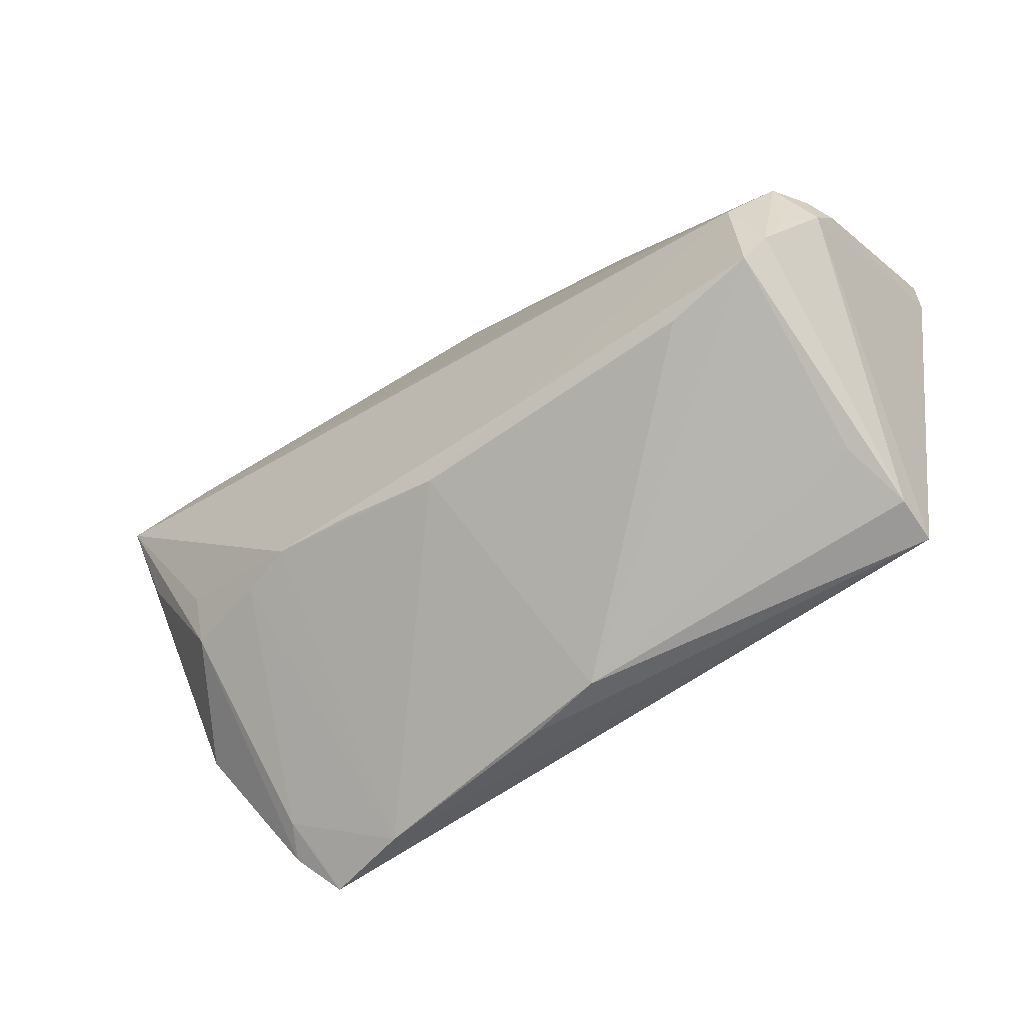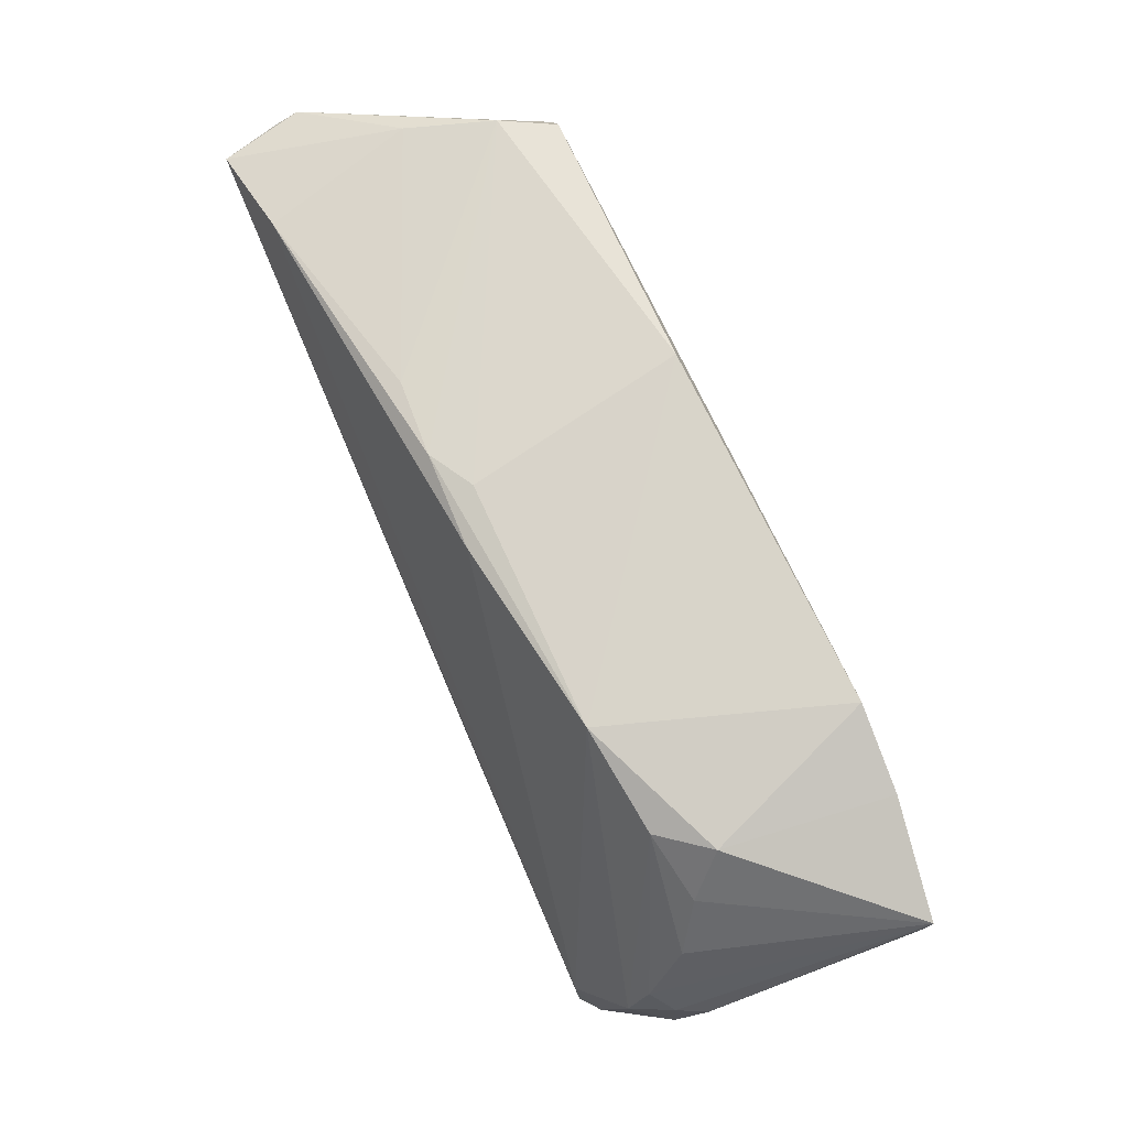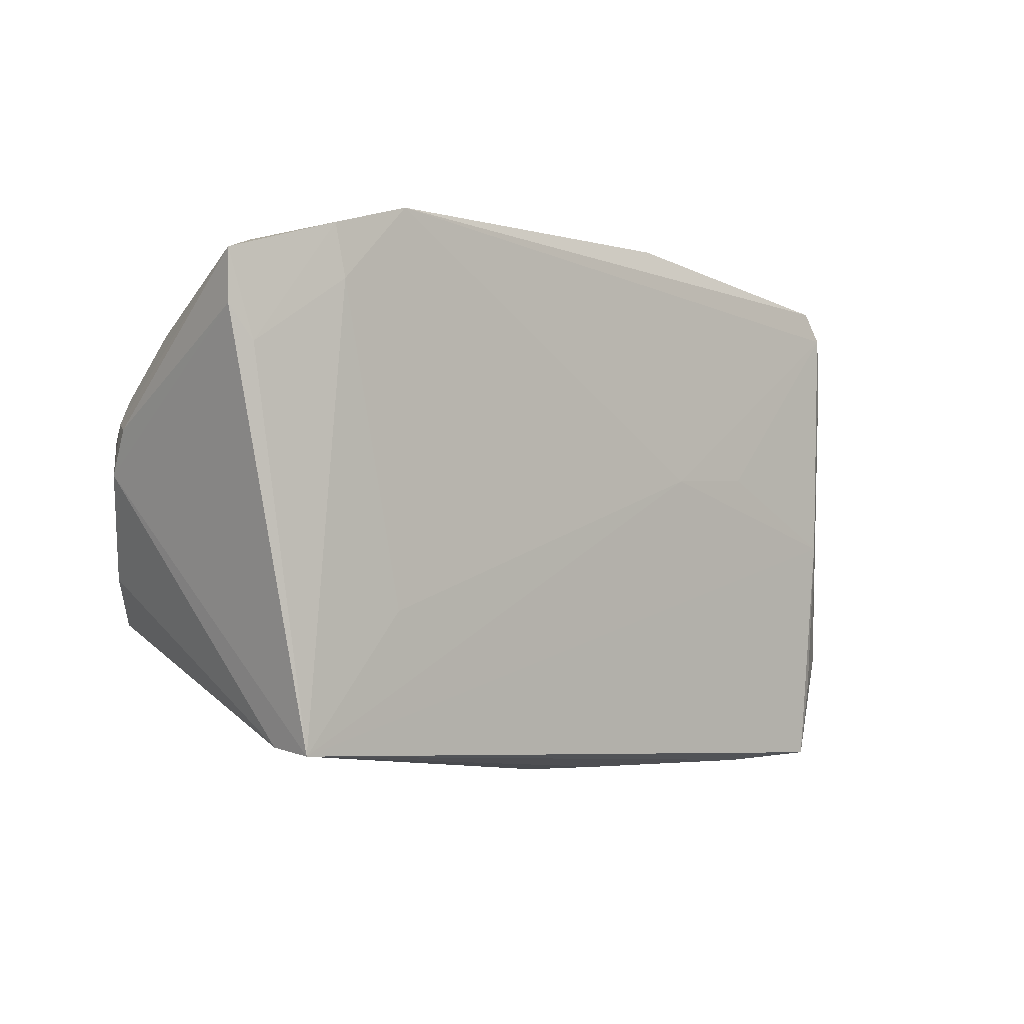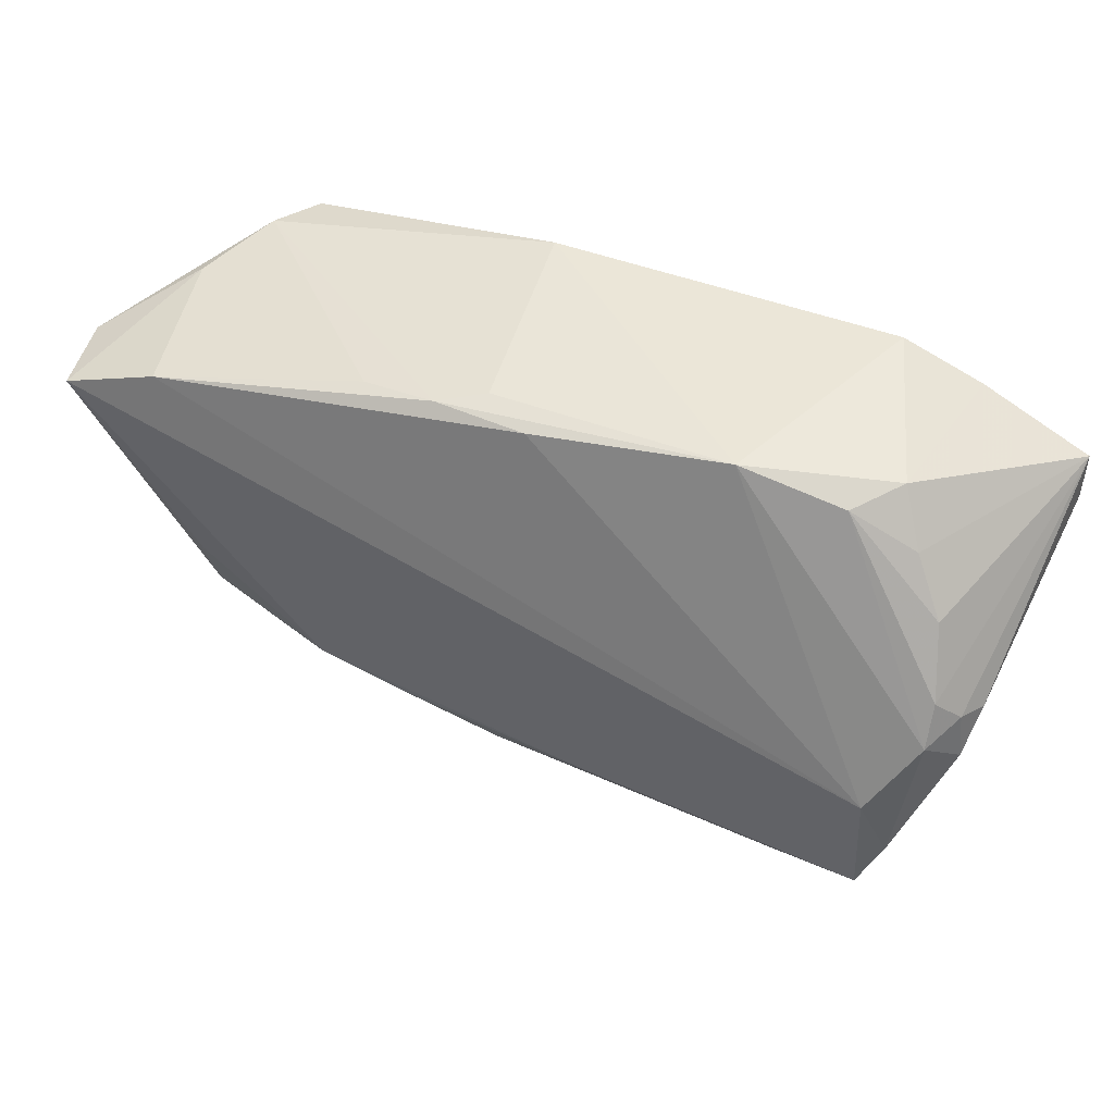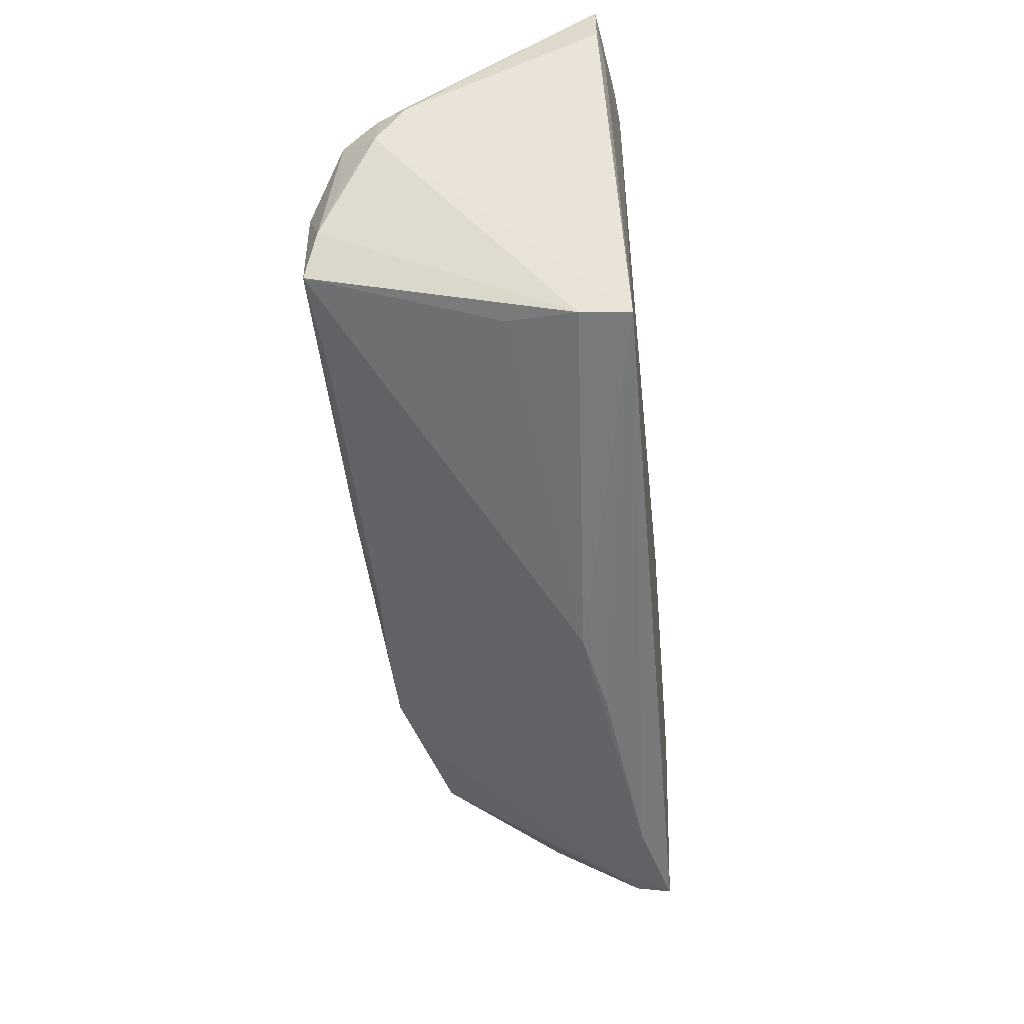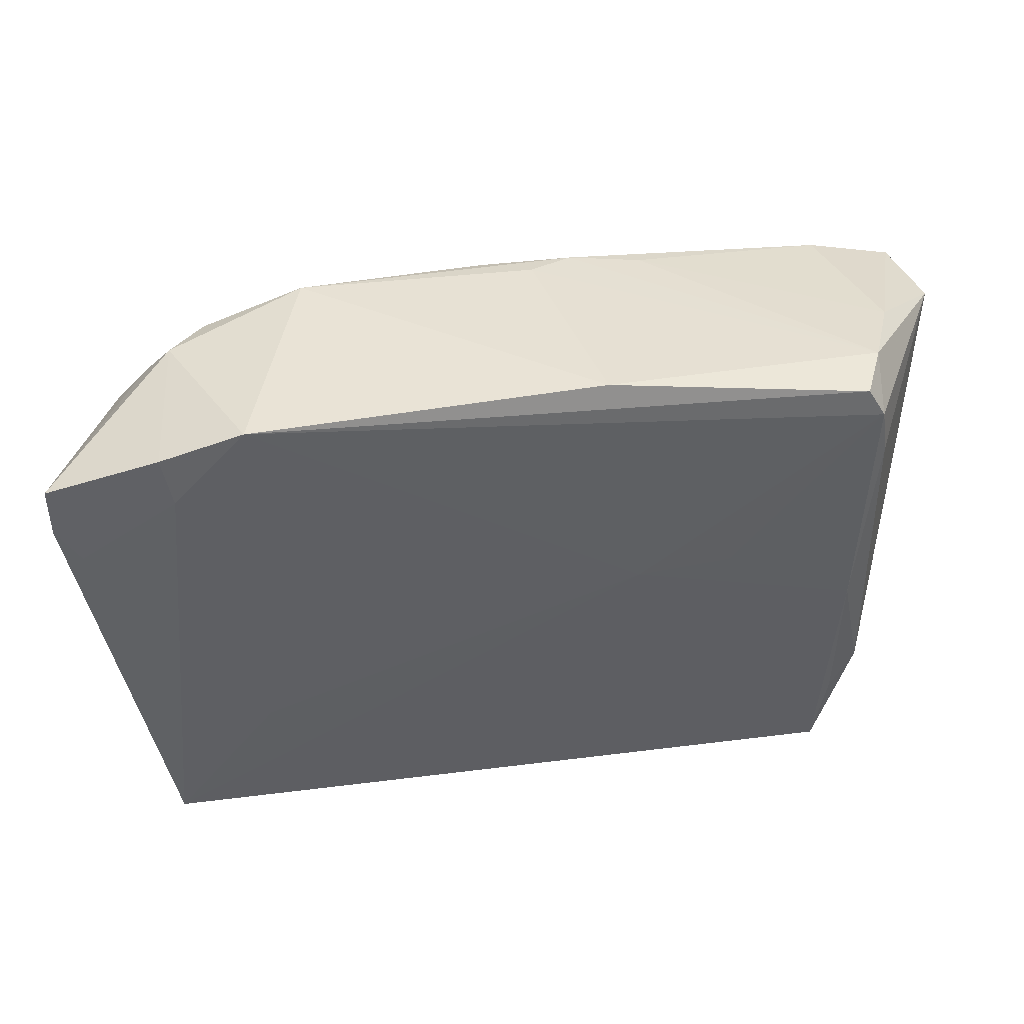
<metadata>
{"format":"obj","ext":"obj","renderer":"f3d","projection":"perspective","resolution":1024,"background":"white","views":[{"elev":-59.3,"azim":-143.4,"up":"+Y"},{"elev":75.3,"azim":-113.5,"up":"+Y"},{"elev":-2.5,"azim":-42.4,"up":"+Y"},{"elev":46.5,"azim":-153.9,"up":"+Y"},{"elev":-52.5,"azim":-83.5,"up":"+Y"},{"elev":42.0,"azim":-9.6,"up":"+Y"}]}
</metadata>
<code>
v 0.04276 -0.03679 0.0151
v 0.05834 0.007018 -0.009103
v 0.04673 0.02662 0.009294
v -0.0561 0.02394 0.01578
v 0.01179 0.02923 -0.01369
v 0.05345 -0.01828 -0.0006846
v 0.04444 -0.03048 0.00652
v -0.05448 0.005235 -0.008372
v 0.0152 -0.01611 -0.01985
v -0.05311 0.01365 0.01648
v -0.04033 0.02907 -0.002596
v 0.02634 -0.01401 -0.02002
v 0.04454 -0.005892 -0.01753
v -0.002997 -0.03708 0.007612
v 0.04861 -0.02411 0.01259
v -0.05024 -0.006755 -0.01662
v -0.05361 -5.486e-05 -0.0119
v -0.04624 -0.03192 0.01124
v 0.02106 0.0281 -0.01318
v 0.05141 -0.02066 0.005998
v -0.05606 0.01769 0.01578
v 0.05093 0.02495 -0.0008704
v 0.05324 -0.01656 0.001976
v -0.03302 -0.01637 0.01741
v 0.006997 -0.03719 0.00957
v -0.03239 0.03112 0.0176
v -0.04549 -0.004116 -0.02091
v -0.04375 0.0234 -0.00647
v 0.06047 0.01962 -0.01095
v -0.05044 0.004269 -0.01656
v -0.046 -0.01827 -0.02051
v 0.0002215 0.02922 -0.01393
v 0.006307 0.0301 -0.0106
v 0.0446 -0.007806 0.01626
v 0.06057 0.01836 -0.01368
v -0.04247 0.02818 0.01738
v 0.04374 0.02589 0.01573
v -0.04606 -0.03263 0.01716
v -0.02329 0.03112 -0.0101
v 0.05806 0.01979 -0.02091
v 0.002175 -0.01909 -0.01904
v -0.05015 0.009263 -0.014
v 0.04674 -0.03227 0.01069
v 0.04712 0.0158 0.0152
v 0.0446 -0.02742 0.01495
v -0.04796 0.01704 -0.009417
v -0.04126 0.02181 0.01768
v -0.05285 0.006069 -0.01178
v 0.01563 0.0007132 0.01719
v 0.04597 0.02215 0.01598
v 0.04336 -0.03317 0.01005
v -0.04405 -0.02884 0.002917
v 0.01097 0.03112 0.01562
v 0.05329 -0.004598 0.003311
v 0.04438 -0.01351 -0.0152
v 0.02756 0.001266 0.01683
v -0.01046 -0.01723 -0.02038
v 0.05488 0.006549 -0.01691
v -0.03496 -0.01977 -0.01937
v -0.03587 0.02802 -0.008278
v 0.03326 -0.01427 -0.01794
v 0.0314 -0.03744 0.01227
v 0.04643 0.02359 -0.01908
v -0.04858 -0.01259 -0.01879
f 14 38 18
f 25 38 14
f 26 47 49
f 14 31 59
f 59 41 14
f 31 41 59
f 14 41 62
f 62 25 14
f 1 38 62
f 38 25 62
f 13 40 55
f 52 31 14
f 14 18 52
f 52 18 31
f 38 47 10
f 4 21 10
f 10 21 38
f 36 47 26
f 4 10 36
f 36 10 47
f 34 38 1
f 34 49 38
f 34 15 44
f 53 26 37
f 24 47 38
f 38 49 24
f 24 49 47
f 35 40 29
f 57 41 31
f 39 26 53
f 13 55 12
f 12 40 13
f 12 62 41
f 12 57 40
f 6 40 35
f 1 15 45
f 45 34 1
f 15 34 45
f 26 49 50
f 50 37 26
f 50 34 44
f 44 29 50
f 44 15 54
f 54 29 44
f 15 29 54
f 37 50 3
f 3 50 29
f 53 37 3
f 27 57 31
f 40 57 27
f 4 36 11
f 11 36 26
f 26 39 11
f 62 12 61
f 61 12 55
f 41 57 9
f 9 12 41
f 57 12 9
f 58 55 40
f 40 6 58
f 58 6 55
f 35 29 2
f 2 6 35
f 29 6 2
f 23 29 15
f 23 6 29
f 43 15 1
f 55 6 43
f 49 34 56
f 56 50 49
f 34 50 56
f 22 29 40
f 22 3 29
f 20 23 15
f 6 23 20
f 15 43 20
f 20 43 6
f 7 43 1
f 55 43 7
f 7 61 55
f 62 61 7
f 64 27 31
f 31 18 64
f 1 62 51
f 51 7 1
f 62 7 51
f 63 22 40
f 40 27 63
f 33 39 53
f 33 5 39
f 53 3 33
f 3 5 33
f 27 64 30
f 39 27 30
f 16 30 64
f 60 11 39
f 39 30 60
f 60 30 42
f 22 63 19
f 19 63 5
f 3 22 19
f 19 5 3
f 32 27 39
f 32 63 27
f 39 5 32
f 5 63 32
f 42 30 48
f 4 42 48
f 17 64 18
f 17 16 64
f 17 18 38
f 38 21 17
f 30 16 17
f 17 48 30
f 46 60 42
f 46 42 4
f 8 21 4
f 8 17 21
f 4 48 8
f 48 17 8
f 11 60 28
f 60 46 28
f 4 11 28
f 28 46 4

</code>
